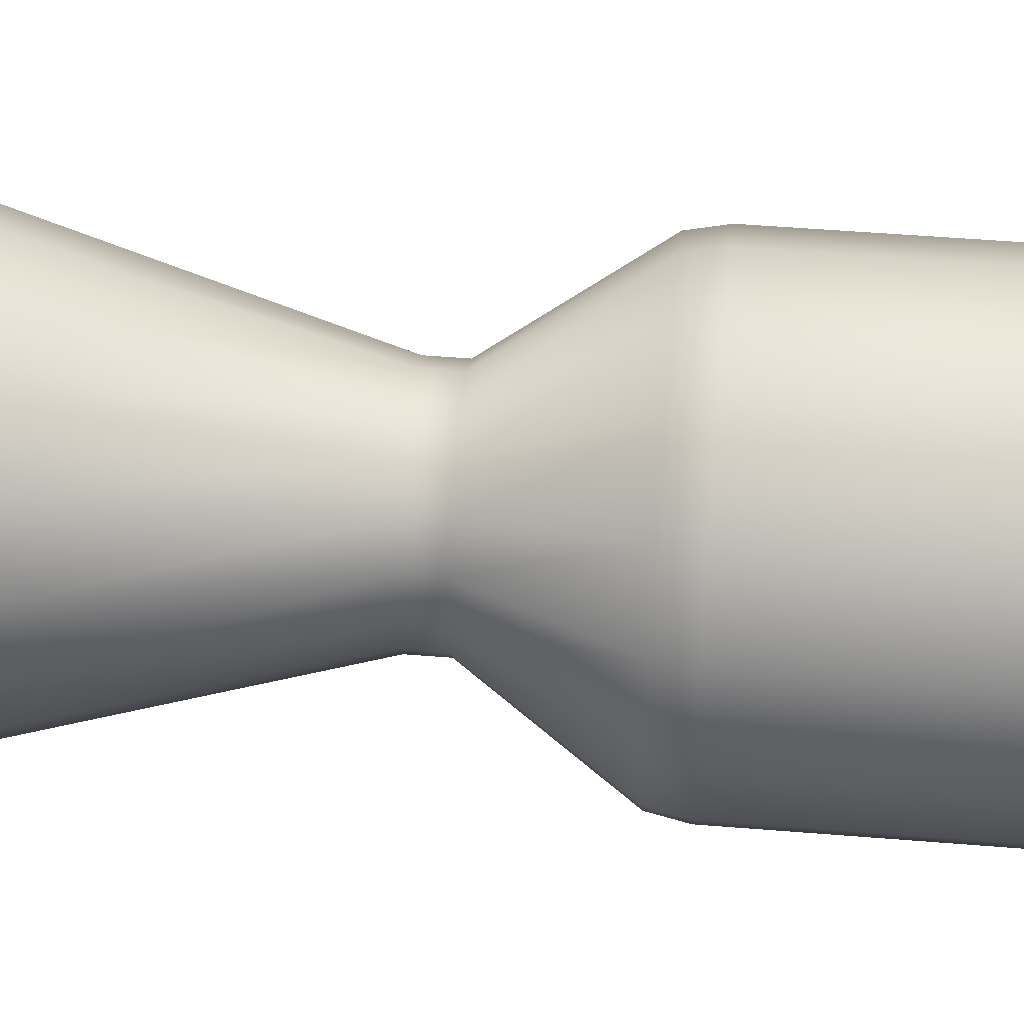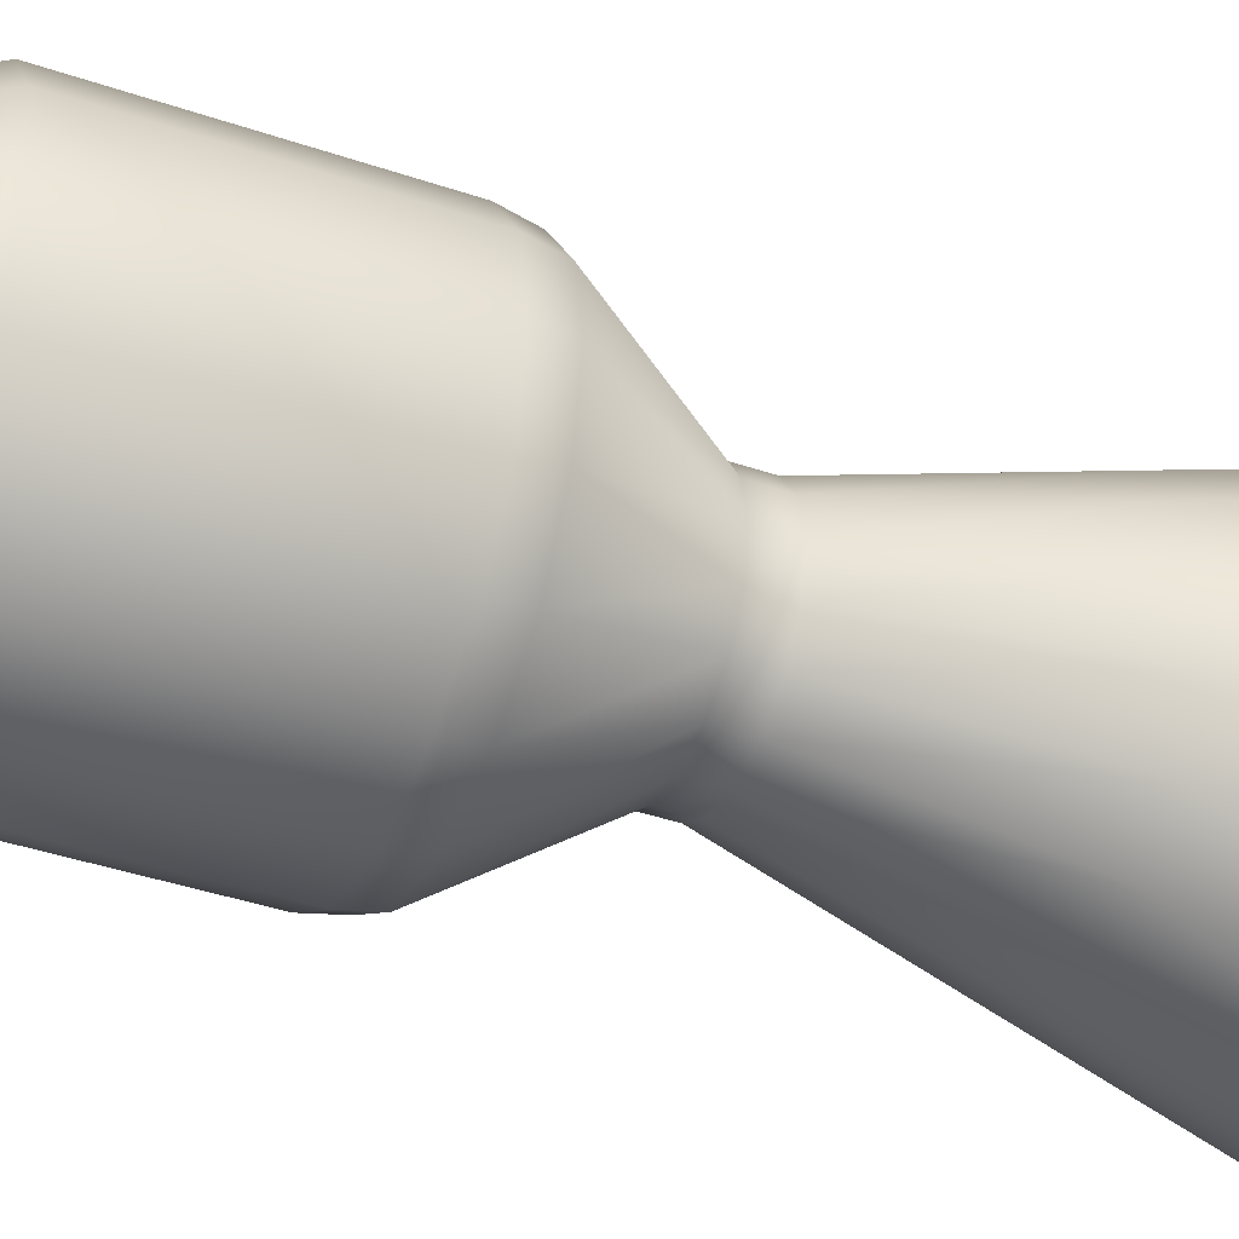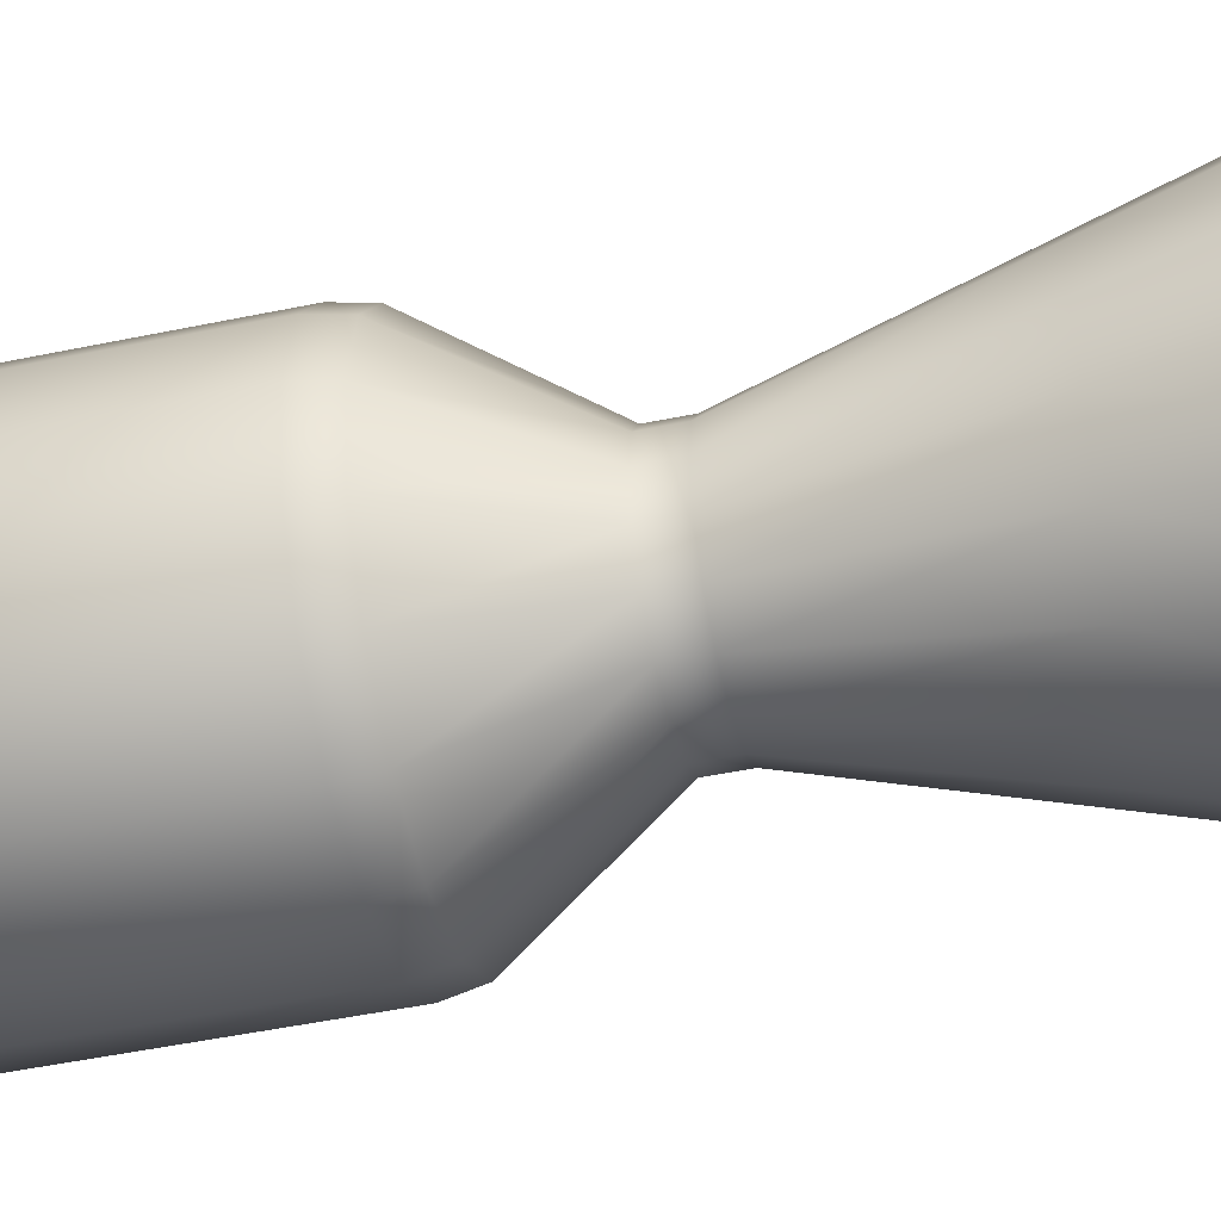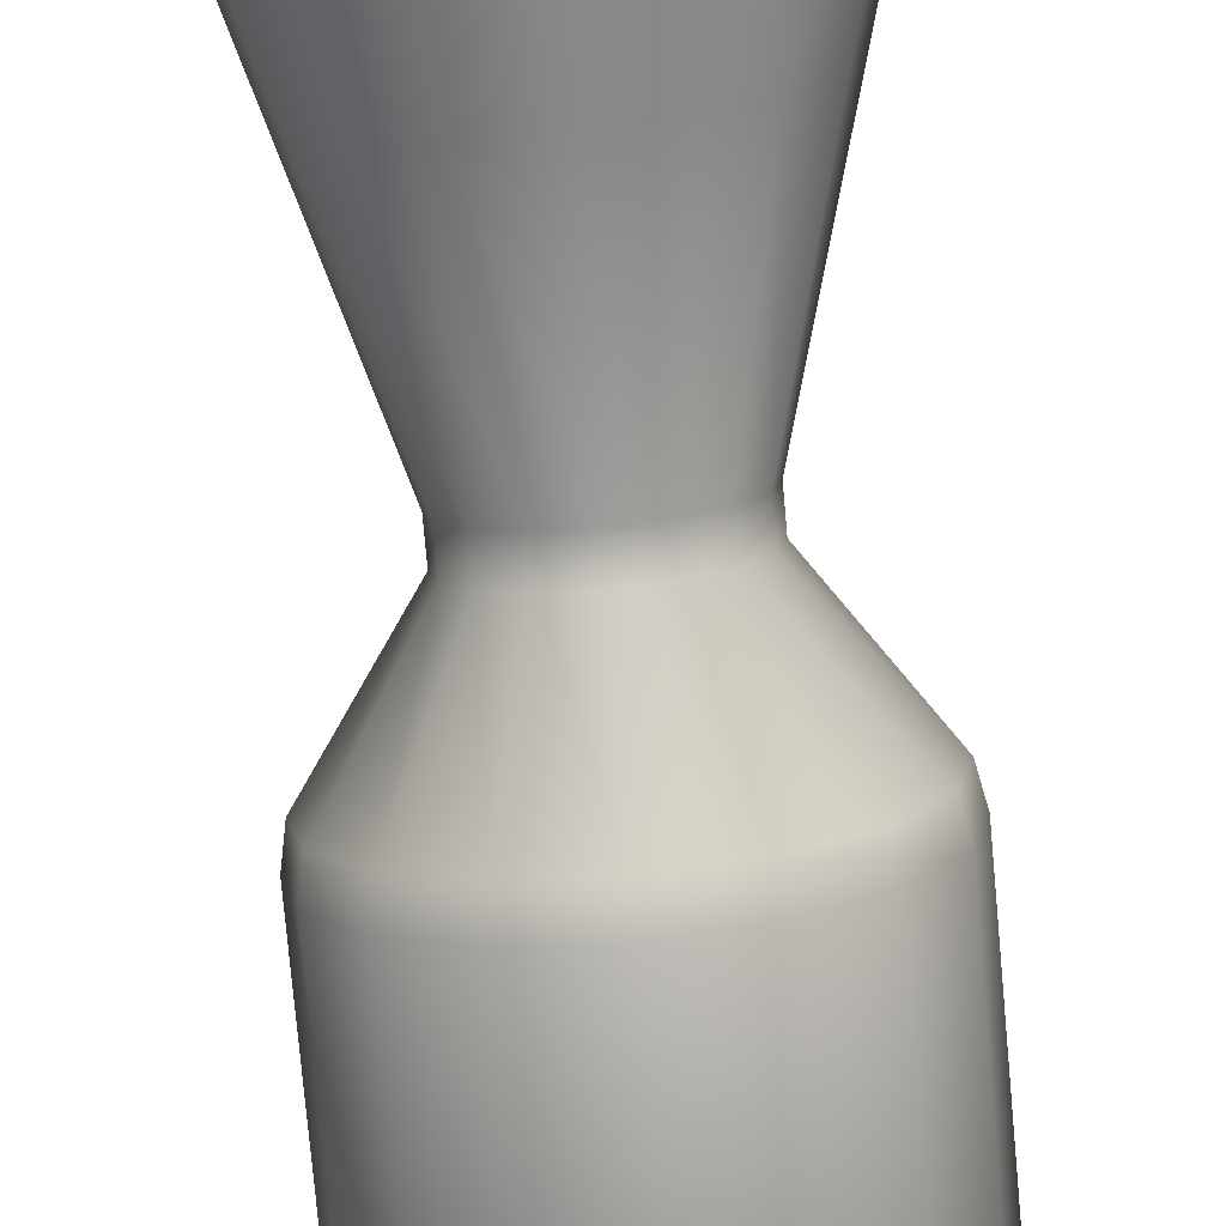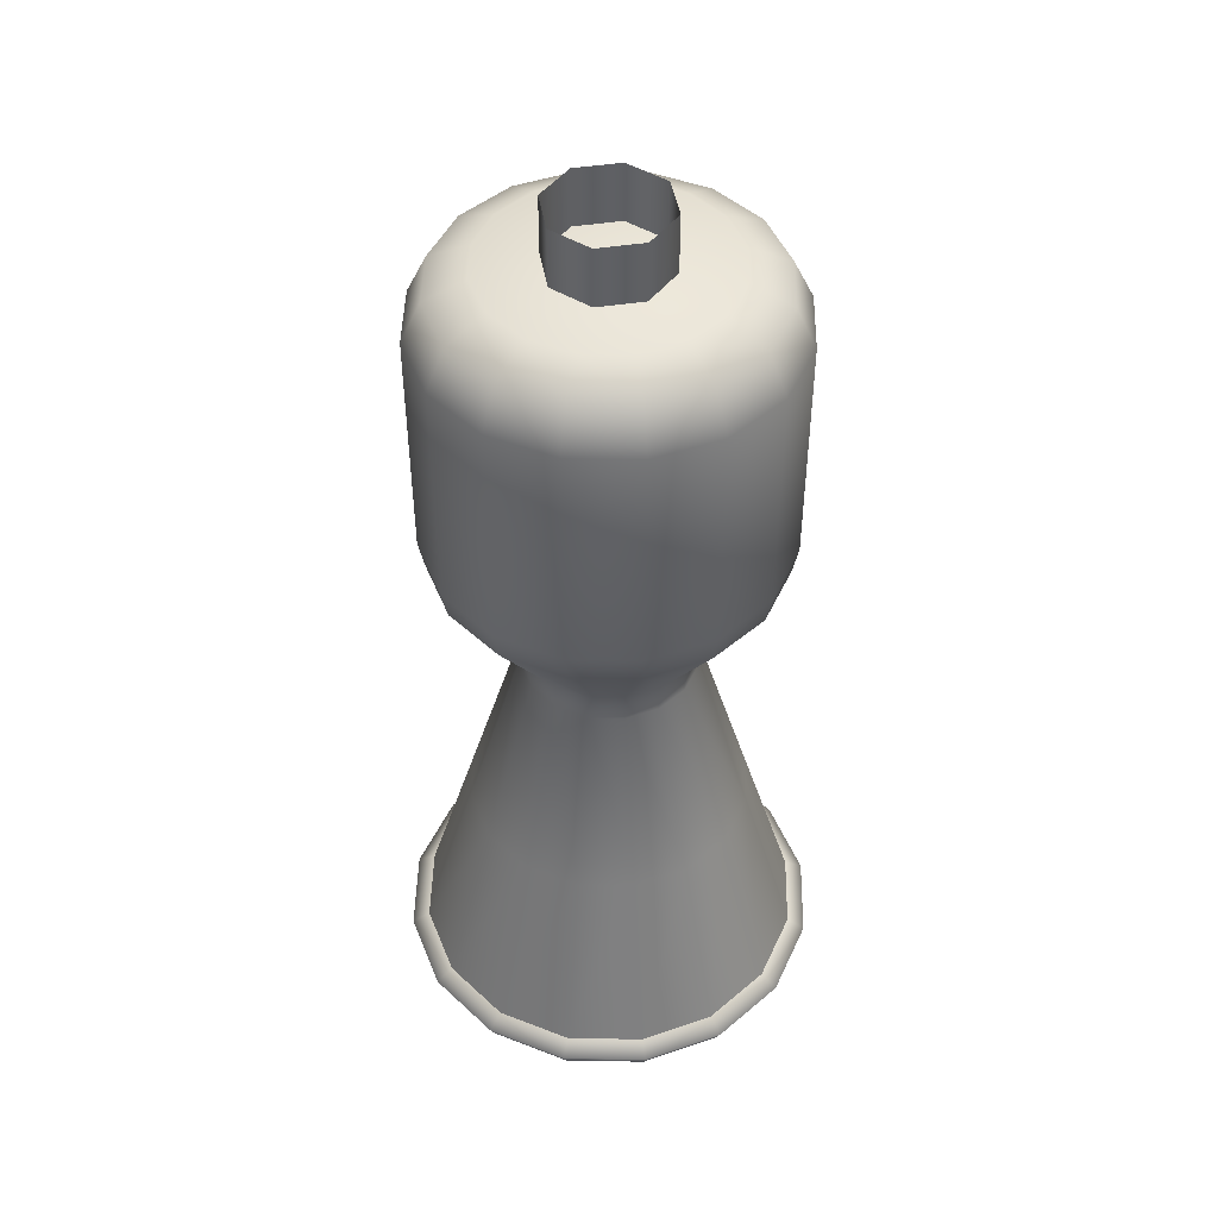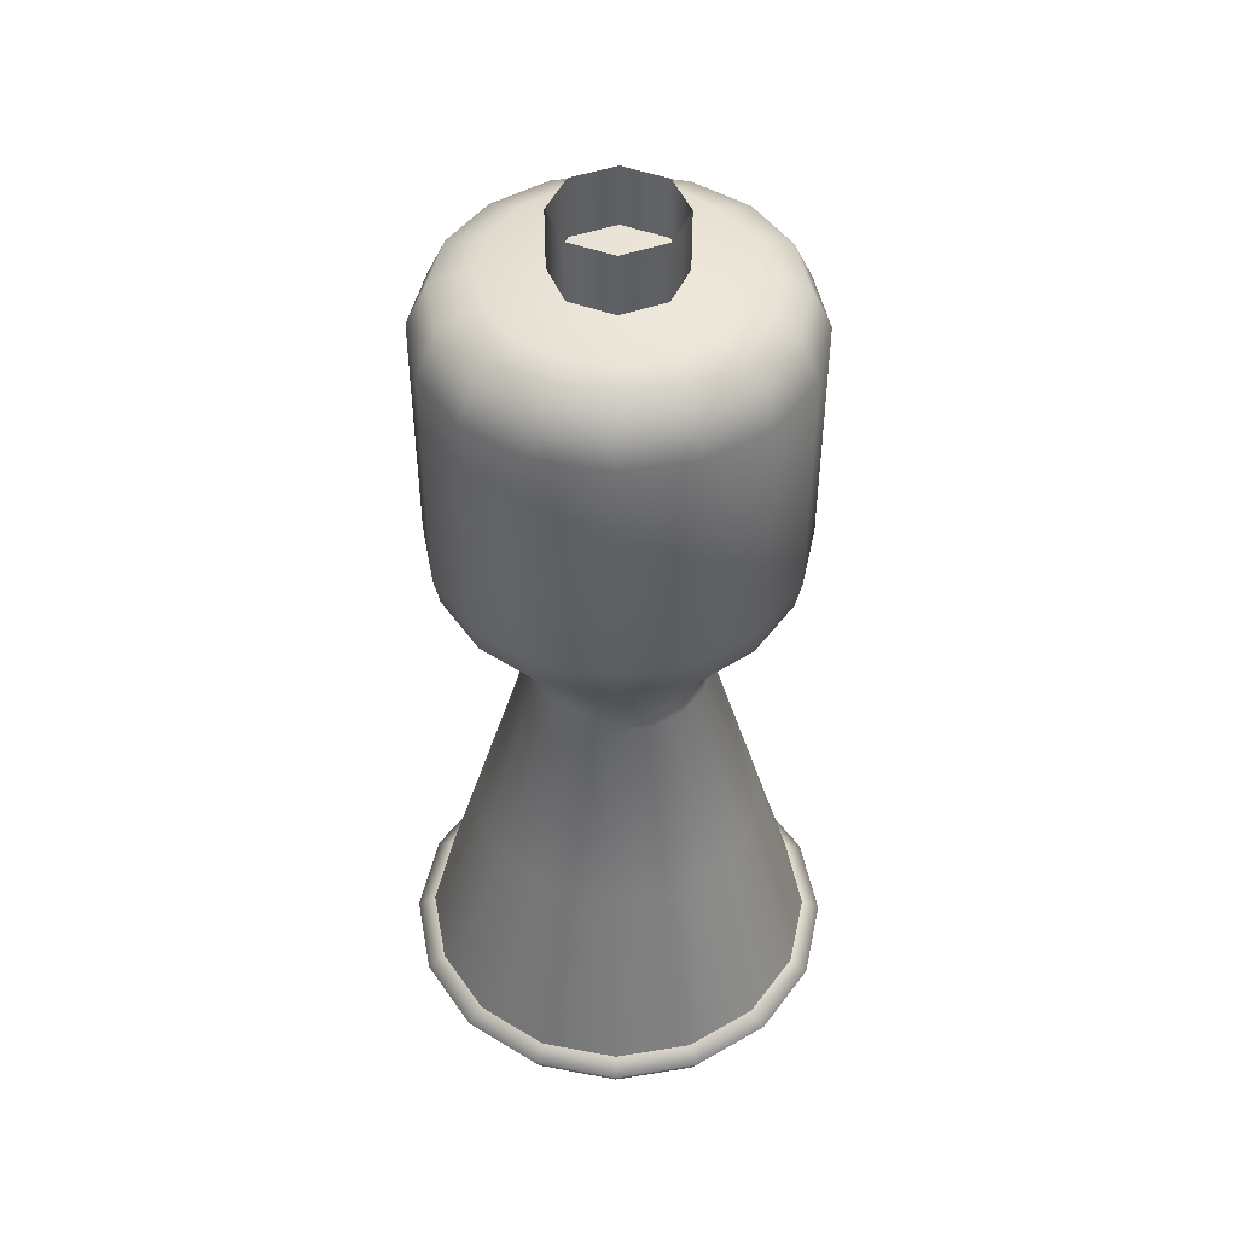
<metadata>
{"format":"obj","ext":"obj","renderer":"f3d","projection":"perspective","resolution":1024,"background":"white","views":[{"elev":49.0,"azim":95.2,"up":"+Z"},{"elev":-41.0,"azim":-112.5,"up":"+Z"},{"elev":-48.0,"azim":-76.8,"up":"+Z"},{"elev":-78.2,"azim":5.2,"up":"+Z"},{"elev":46.4,"azim":147.5,"up":"+Y"},{"elev":46.7,"azim":135.8,"up":"+Y"}]}
</metadata>
<code>
o Knight_Engine_0_1_Nozzle
v 0.025 0.0125 -5.443e-17
v 0.01768 0.0125 0.01768
v 0 0.0125 0.025
v -0.01768 0.0125 0.01768
v -0.025 0.0125 -5.484e-17
v -0.01768 0.0125 -0.01768
v 0 0.0125 -0.025
v 0.01768 0.0125 -0.01768
v 0.025 -0.0125 -5.269e-17
v 0.01768 -0.0125 0.01768
v 0 -0.0125 0.025
v -0.01768 -0.0125 0.01768
v -0.025 -0.0125 -5.31e-17
v -0.01768 -0.0125 -0.01768
v 0 -0.0125 -0.025
v 0.01768 -0.0125 -0.01768
v 0.0875 -0.3875 -3.957e-17
v 0.08084 -0.3875 0.03348
v 0.06187 -0.3875 0.06187
v 0.03348 -0.3875 0.08084
v 2.776e-17 -0.3875 0.0875
v -0.03348 -0.3875 0.08084
v -0.06187 -0.3875 0.06187
v -0.08084 -0.3875 0.03348
v -0.0875 -0.3875 -2.886e-17
v -0.08084 -0.3875 -0.03348
v -0.06187 -0.3875 -0.06187
v -0.03348 -0.3875 -0.08084
v 0 -0.3875 -0.0875
v 0.03348 -0.3875 -0.08084
v 0.06187 -0.3875 -0.06187
v 0.08084 -0.3875 -0.03348
v 0.03465 -0.2125 0.01435
v 0.0375 -0.2125 -6.753e-17
v 0.03465 -0.2125 -0.01435
v 0.02652 -0.2125 -0.02652
v 0.01435 -0.2125 -0.03465
v 1.388e-17 -0.2125 -0.0375
v -0.01435 -0.2125 -0.03465
v -0.02652 -0.2125 -0.02652
v -0.03465 -0.2125 -0.01435
v -0.0375 -0.2125 -6.293e-17
v -0.03465 -0.2125 0.01435
v -0.02652 -0.2125 0.02652
v -0.01435 -0.2125 0.03465
v 1.388e-17 -0.2125 0.0375
v 0.01435 -0.2125 0.03465
v 0.02652 -0.2125 0.02652
v 0.03465 -0.2 0.01435
v 0.0375 -0.2 -7.13e-17
v 0.03465 -0.2 -0.01435
v 0.02652 -0.2 -0.02652
v 0.01435 -0.2 -0.03465
v 1.388e-17 -0.2 -0.0375
v -0.01435 -0.2 -0.03465
v -0.02652 -0.2 -0.02652
v -0.03465 -0.2 -0.01435
v -0.0375 -0.2 -6.671e-17
v -0.03465 -0.2 0.01435
v -0.02652 -0.2 0.02652
v -0.01435 -0.2 0.03465
v 1.388e-17 -0.2 0.0375
v 0.01435 -0.2 0.03465
v 0.02652 -0.2 0.02652
v 0.06698 -0.15 0.02774
v 0.0725 -0.15 -5.233e-17
v 0.06698 -0.15 -0.02774
v 0.05127 -0.15 -0.05127
v 0.02774 -0.15 -0.06698
v 2.776e-17 -0.15 -0.0725
v -0.02774 -0.15 -0.06698
v -0.05127 -0.15 -0.05127
v -0.06698 -0.15 -0.02774
v -0.0725 -0.15 -4.345e-17
v -0.06698 -0.15 0.02774
v -0.05127 -0.15 0.05127
v -0.02774 -0.15 0.06698
v 2.776e-17 -0.15 0.0725
v 0.02774 -0.15 0.06698
v 0.05127 -0.15 0.05127
v 0.06929 -0.1375 0.0287
v 0.075 -0.1375 -5.06e-17
v 0.06929 -0.1375 -0.0287
v 0.05303 -0.1375 -0.05303
v 0.0287 -0.1375 -0.06929
v 2.776e-17 -0.1375 -0.075
v -0.0287 -0.1375 -0.06929
v -0.05303 -0.1375 -0.05303
v -0.06929 -0.1375 -0.0287
v -0.075 -0.1375 -4.141e-17
v -0.06929 -0.1375 0.0287
v -0.05303 -0.1375 0.05303
v -0.0287 -0.1375 0.06929
v 2.776e-17 -0.1375 0.075
v 0.0287 -0.1375 0.06929
v 0.05303 -0.1375 0.05303
v 0.05303 -0.0375 0.05303
v 0.06929 -0.0375 0.0287
v 0.075 -0.0375 -4.867e-17
v 0.06929 -0.0375 -0.0287
v 0.05303 -0.0375 -0.05303
v 0.0287 -0.0375 -0.06929
v 2.776e-17 -0.0375 -0.075
v -0.0287 -0.0375 -0.06929
v -0.05303 -0.0375 -0.05303
v -0.06929 -0.0375 -0.0287
v -0.075 -0.0375 -3.949e-17
v -0.06929 -0.0375 0.0287
v -0.05303 -0.0375 0.05303
v -0.0287 -0.0375 0.06929
v 2.776e-17 -0.0375 0.075
v 0.0287 -0.0375 0.06929
v 0.075 -0.3875 -3.948e-17
v 0.06929 -0.3875 0.0287
v 0.05303 -0.3875 0.05303
v 0.0287 -0.3875 0.06929
v 2.776e-17 -0.3875 0.075
v -0.0287 -0.3875 0.06929
v -0.05303 -0.3875 0.05303
v -0.06929 -0.3875 0.0287
v -0.075 -0.3875 -3.029e-17
v -0.06929 -0.3875 -0.0287
v -0.05303 -0.3875 -0.05303
v -0.0287 -0.3875 -0.06929
v 1.388e-17 -0.3875 -0.075
v 0.0287 -0.3875 -0.06929
v 0.05303 -0.3875 -0.05303
v 0.06929 -0.3875 -0.0287
v 2.776e-17 -0.3 -6.866e-17
v 0.01913 -0.0125 0.04619
v 0.03536 -0.0125 0.03536
v 0.04619 -0.0125 0.01913
v 0.05 -0.0125 -5.234e-17
v 0.04619 -0.0125 -0.01913
v 0.03536 -0.0125 -0.03536
v 0.01913 -0.0125 -0.04619
v 2.776e-17 -0.0125 -0.05
v -0.01913 -0.0125 -0.04619
v -0.03536 -0.0125 -0.03536
v -0.04619 -0.0125 -0.01913
v -0.05 -0.0125 -4.622e-17
v -0.04619 -0.0125 0.01913
v -0.03536 -0.0125 0.03536
v -0.01913 -0.0125 0.04619
v 2.776e-17 -0.0125 0.05
v 2.776e-17 -0.02062 0.06688
v -0.02559 -0.02062 0.06179
v -0.04729 -0.02062 0.04729
v -0.06179 -0.02062 0.02559
v -0.06688 -0.02062 -3.99e-17
v -0.06179 -0.02062 -0.02559
v -0.04729 -0.02062 -0.04729
v -0.02559 -0.02062 -0.06179
v 2.776e-17 -0.02062 -0.06688
v 0.02559 -0.02062 -0.06179
v 0.04729 -0.02062 -0.04729
v 0.06179 -0.02062 -0.02559
v 0.06688 -0.02062 -4.99e-17
v 0.06179 -0.02062 0.02559
v 0.04729 -0.02062 0.04729
v 0.02559 -0.02062 0.06179
v 0 -0.0125 -5.443e-17
v 0.05935 -0.375 0.05935
v 0.03212 -0.375 0.07754
v 2.776e-17 -0.375 0.08393
v -0.03212 -0.375 0.07754
v -0.05935 -0.375 0.05935
v -0.07754 -0.375 0.03212
v -0.08393 -0.375 -3.129e-17
v -0.07754 -0.375 -0.03212
v -0.05935 -0.375 -0.05935
v -0.03212 -0.375 -0.07754
v 0 -0.375 -0.08393
v 0.03212 -0.375 -0.07754
v 0.05935 -0.375 -0.05935
v 0.07754 -0.375 -0.03212
v 0.08393 -0.375 -4.157e-17
v 0.07754 -0.375 0.03212
v 0.06478 -0.3796 0.06478
v 0.03506 -0.3796 0.08464
v 2.776e-17 -0.3796 0.09162
v -0.03506 -0.3796 0.08464
v -0.06478 -0.3796 0.06478
v -0.08464 -0.3796 0.03506
v -0.09162 -0.3796 -2.869e-17
v -0.08464 -0.3796 -0.03506
v -0.06478 -0.3796 -0.06478
v -0.03506 -0.3796 -0.08464
v 0 -0.3796 -0.09162
v 0.03506 -0.3796 -0.08464
v 0.06478 -0.3796 -0.06478
v 0.08464 -0.3796 -0.03506
v 0.09162 -0.3796 -3.97e-17
v 0.08464 -0.3796 0.03506
v 0.05609 -0.2938 0.02323
v 0.06071 -0.2938 -5.455e-17
v 0.05609 -0.2938 -0.02323
v 0.04293 -0.2938 -0.04293
v 0.02323 -0.2938 -0.05609
v 1.388e-17 -0.2938 -0.06071
v -0.02323 -0.2938 -0.05609
v -0.04293 -0.2938 -0.04293
v -0.05609 -0.2938 -0.02323
v -0.06071 -0.2938 -4.711e-17
v -0.05609 -0.2938 0.02323
v -0.04293 -0.2938 0.04293
v -0.02323 -0.2938 0.05609
v 1.388e-17 -0.2938 0.06071
v 0.02323 -0.2938 0.05609
v 0.04293 -0.2938 0.04293
g Knight_Engine_0_1_Nozzle_Knight_Engine_0_1_Nozzle_auv
f 17 113 128 32
f 18 114 113 17
f 19 115 114 18
f 20 116 115 19
f 21 117 116 20
f 22 118 117 21
f 23 119 118 22
f 24 120 119 23
f 25 121 120 24
f 26 122 121 25
f 27 123 122 26
f 28 124 123 27
f 29 125 124 28
f 30 126 125 29
f 31 127 126 30
f 32 128 127 31
f 33 49 64 48
f 33 195 196 34
f 34 50 49 33
f 34 196 197 35
f 35 51 50 34
f 35 197 198 36
f 36 52 51 35
f 36 198 199 37
f 37 53 52 36
f 37 199 200 38
f 38 54 53 37
f 38 200 201 39
f 39 55 54 38
f 39 201 202 40
f 40 56 55 39
f 40 202 203 41
f 41 57 56 40
f 41 203 204 42
f 42 58 57 41
f 42 204 205 43
f 43 59 58 42
f 43 205 206 44
f 44 60 59 43
f 44 206 207 45
f 45 61 60 44
f 45 207 208 46
f 46 62 61 45
f 46 208 209 47
f 47 63 62 46
f 47 209 210 48
f 48 64 63 47
f 48 210 195 33
f 49 65 80 64
f 50 66 65 49
f 51 67 66 50
f 52 68 67 51
f 53 69 68 52
f 54 70 69 53
f 55 71 70 54
f 56 72 71 55
f 57 73 72 56
f 58 74 73 57
f 59 75 74 58
f 60 76 75 59
f 61 77 76 60
f 62 78 77 61
f 63 79 78 62
f 64 80 79 63
f 65 81 96 80
f 66 82 81 65
f 67 83 82 66
f 68 84 83 67
f 69 85 84 68
f 70 86 85 69
f 71 87 86 70
f 72 88 87 71
f 73 89 88 72
f 74 90 89 73
f 75 91 90 74
f 76 92 91 75
f 77 93 92 76
f 78 94 93 77
f 79 95 94 78
f 80 96 95 79
f 81 98 97 96
f 82 99 98 81
f 83 100 99 82
f 84 101 100 83
f 85 102 101 84
f 86 103 102 85
f 87 104 103 86
f 88 105 104 87
f 89 106 105 88
f 90 107 106 89
f 91 108 107 90
f 92 109 108 91
f 93 110 109 92
f 94 111 110 93
f 95 112 111 94
f 96 97 112 95
f 97 160 161 112
f 98 159 160 97
f 99 158 159 98
f 100 157 158 99
f 101 156 157 100
f 102 155 156 101
f 103 154 155 102
f 104 153 154 103
f 105 152 153 104
f 106 151 152 105
f 107 150 151 106
f 108 149 150 107
f 109 148 149 108
f 110 147 148 109
f 111 146 147 110
f 112 161 146 111
f 130 161 160 131
f 130 162 145
f 131 160 159 132
f 131 162 130
f 132 159 158 133
f 132 162 131
f 133 158 157 134
f 133 162 132
f 134 157 156 135
f 134 162 133
f 135 156 155 136
f 135 162 134
f 136 155 154 137
f 136 162 135
f 137 154 153 138
f 137 162 136
f 138 153 152 139
f 138 162 137
f 139 152 151 140
f 139 162 138
f 140 151 150 141
f 140 162 139
f 141 150 149 142
f 141 162 140
f 142 149 148 143
f 142 162 141
f 143 148 147 144
f 143 162 142
f 144 147 146 145
f 144 162 143
f 145 146 161 130
f 145 162 144
f 163 178 195 210
f 196 195 178 177
f 197 196 177 176
f 198 197 176 175
f 199 198 175 174
f 200 199 174 173
f 201 200 173 172
f 202 201 172 171
f 203 202 171 170
f 204 203 170 169
f 205 204 169 168
f 206 205 168 167
f 207 206 167 166
f 208 207 166 165
f 209 208 165 164
f 210 209 164 163
f 1 9 16 8
f 2 10 9 1
f 3 11 10 2
f 4 12 11 3
f 5 13 12 4
f 6 14 13 5
f 7 15 14 6
f 8 16 15 7
f 17 193 194 18
f 18 194 179 19
f 19 179 180 20
f 20 180 181 21
f 21 181 182 22
f 22 182 183 23
f 23 183 184 24
f 24 184 185 25
f 25 185 186 26
f 26 186 187 27
f 27 187 188 28
f 28 188 189 29
f 29 189 190 30
f 30 190 191 31
f 31 191 192 32
f 32 192 193 17
f 113 129 128
f 114 129 113
f 115 129 114
f 116 129 115
f 117 129 116
f 118 129 117
f 119 129 118
f 120 129 119
f 121 129 120
f 122 129 121
f 123 129 122
f 124 129 123
f 125 129 124
f 126 129 125
f 127 129 126
f 128 129 127
f 163 179 194 178
f 164 180 179 163
f 165 181 180 164
f 166 182 181 165
f 167 183 182 166
f 168 184 183 167
f 169 185 184 168
f 170 186 185 169
f 171 187 186 170
f 172 188 187 171
f 173 189 188 172
f 174 190 189 173
f 175 191 190 174
f 176 192 191 175
f 177 193 192 176
f 178 194 193 177

</code>
